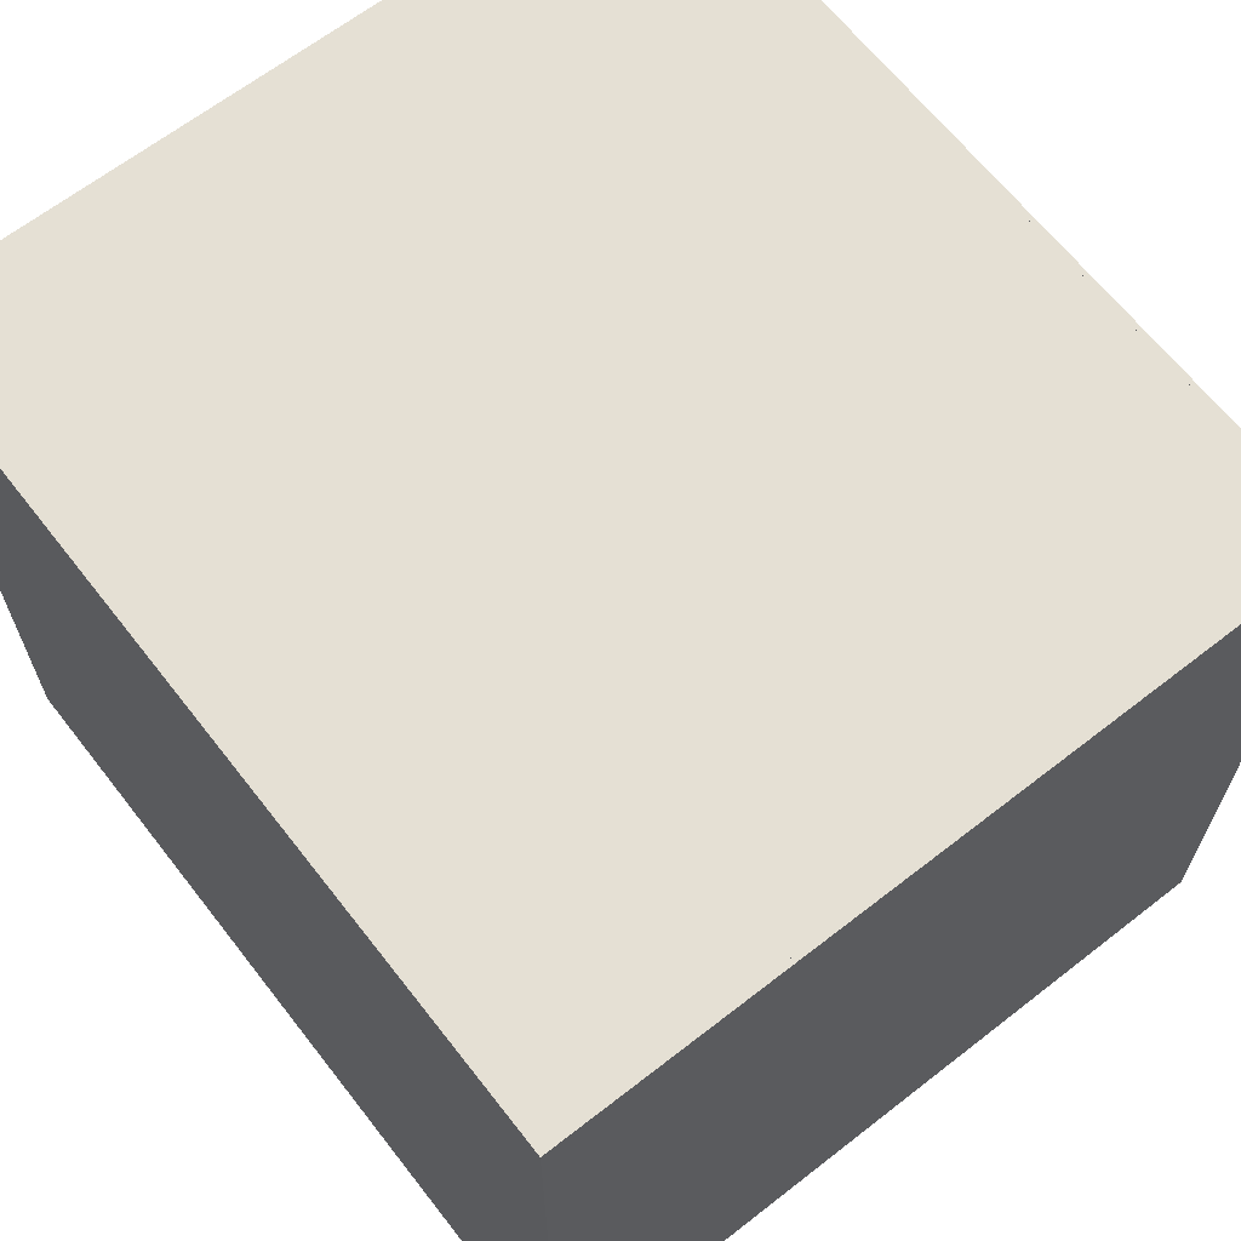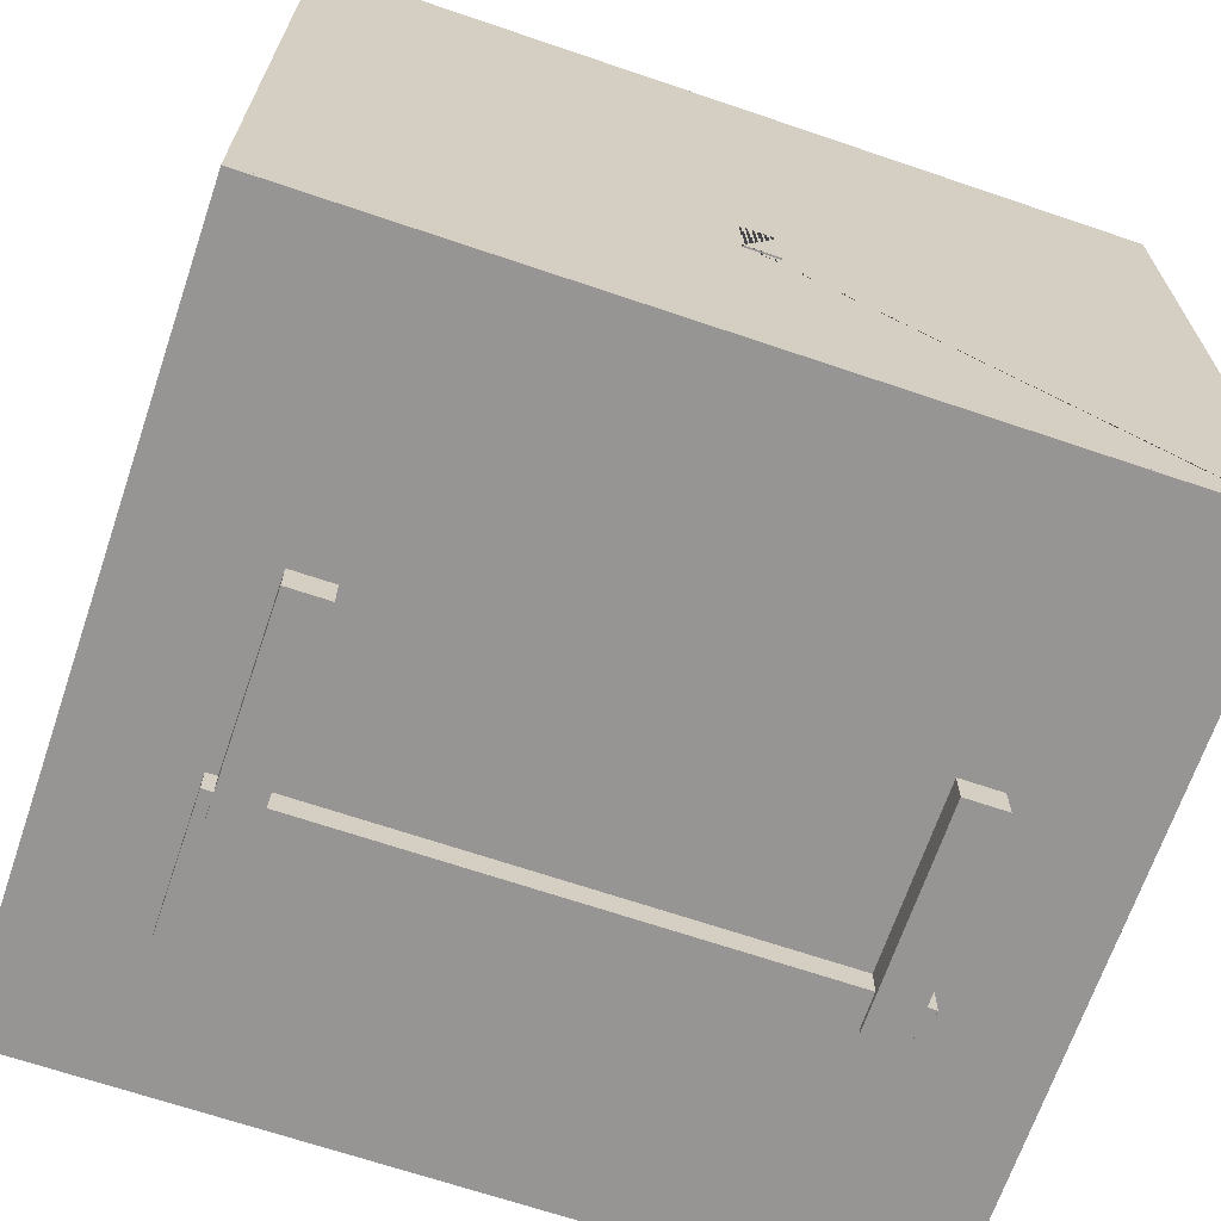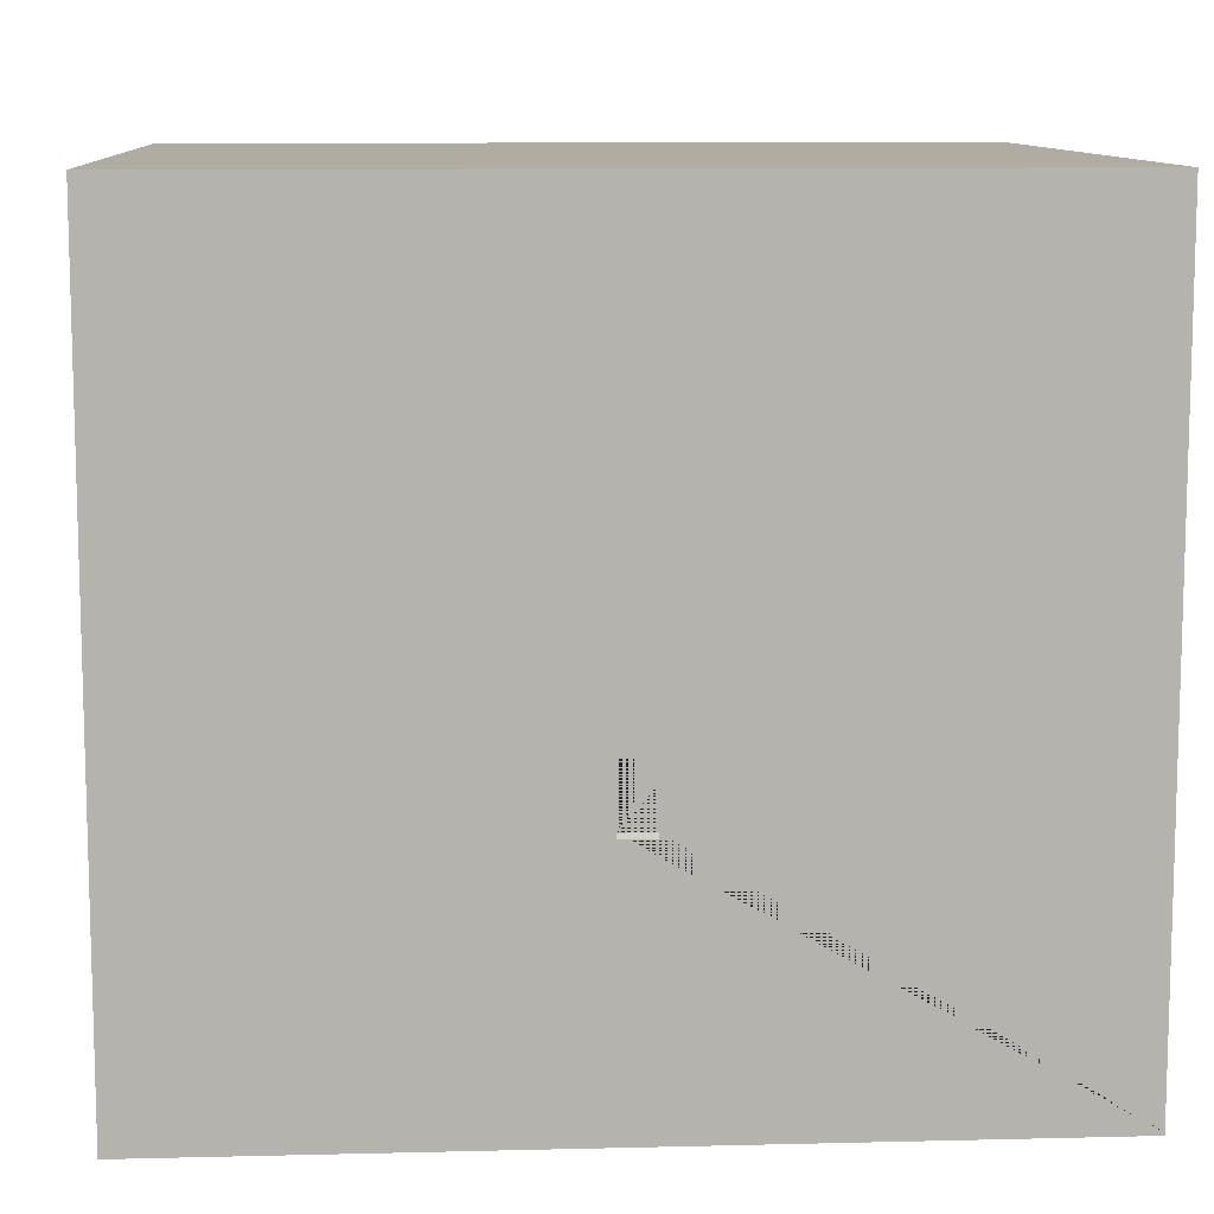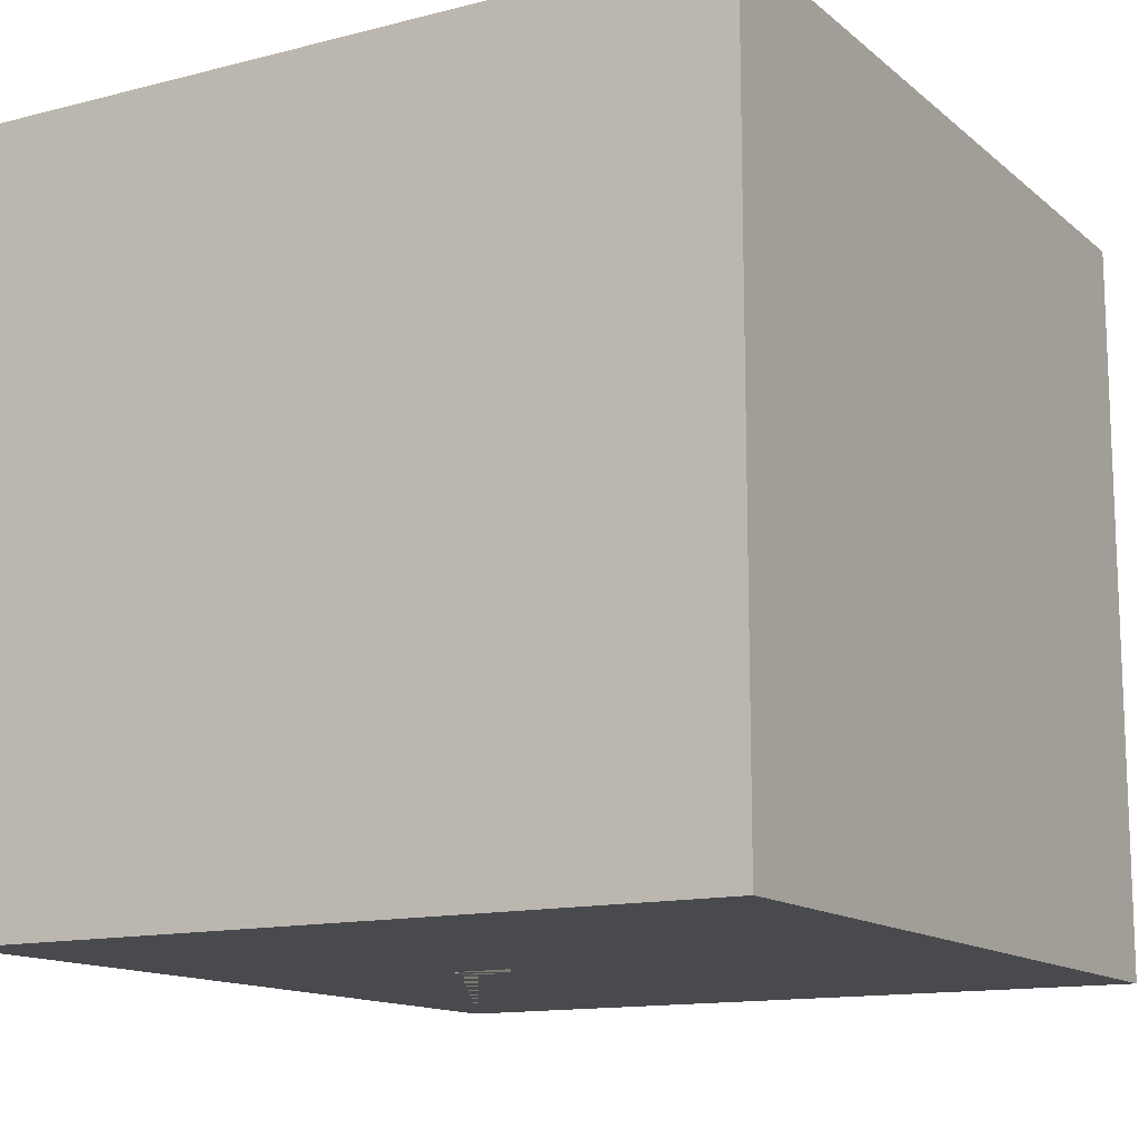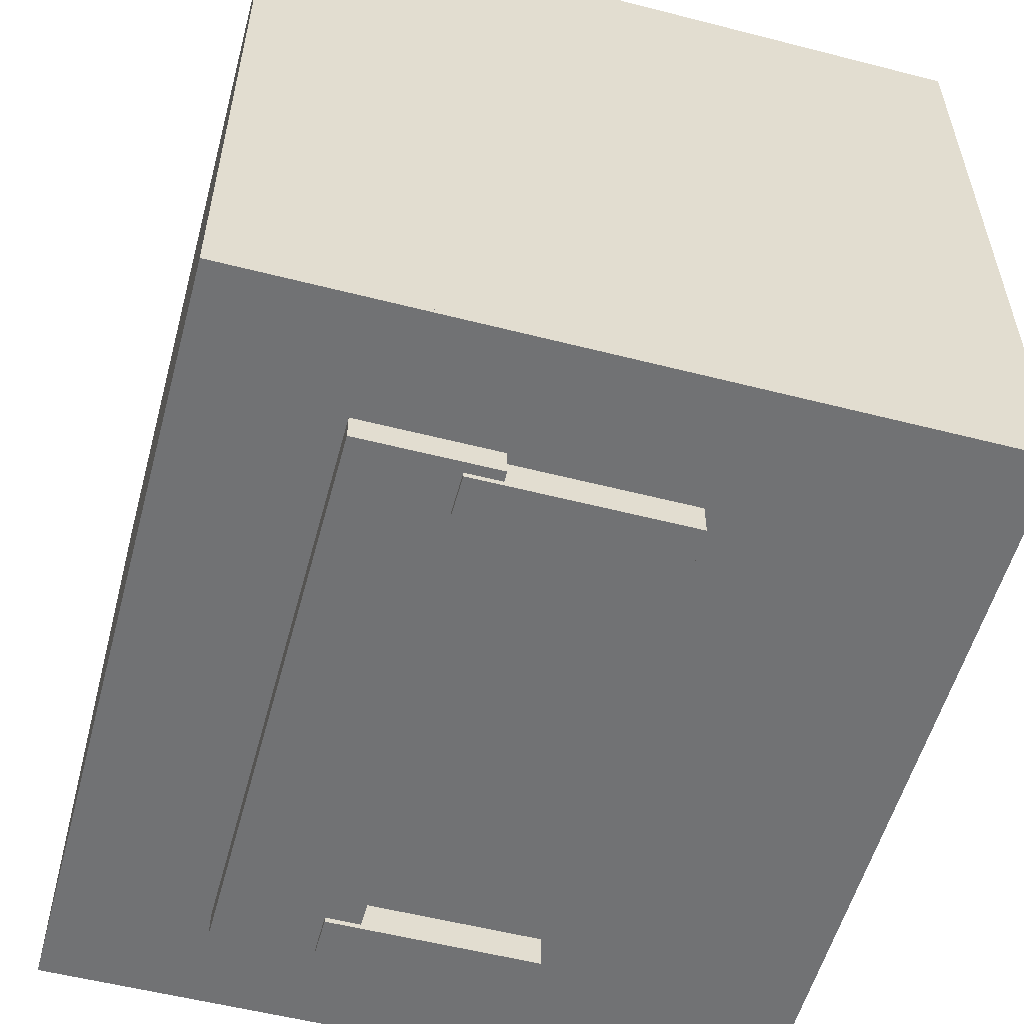
<metadata>
{"format":"obj","ext":"obj","renderer":"f3d","projection":"perspective","resolution":1024,"background":"white","views":[{"elev":65.5,"azim":-128.0,"up":"+Z"},{"elev":-67.5,"azim":161.2,"up":"+Y"},{"elev":10.2,"azim":176.4,"up":"+Y"},{"elev":-13.4,"azim":120.1,"up":"+Z"},{"elev":-55.4,"azim":74.9,"up":"+Y"}]}
</metadata>
<code>
o piano_no_skybox
v -38.33 47.92 43.35
v -38.33 44.47 43.35
v 38.33 47.92 43.35
v 38.33 44.47 43.35
v -38.33 44.47 24.4
v -38.33 44.68 23.16
v -38.33 44.5 23.78
v -38.33 44.57 23.33
v 38.33 44.68 23.16
v 38.33 44.47 24.4
v 38.33 44.57 23.33
v 38.33 44.5 23.78
v -38.33 47.44 23.16
v -38.33 47.92 26
v -38.33 47.68 23.54
v -38.33 47.86 24.58
v 38.33 47.92 26
v 38.33 47.44 23.16
v 38.33 47.86 24.58
v 38.33 47.68 23.54
v -34.89 0.8242 2.396
v -34.89 -2.631 2.396
v 34.89 0.8242 2.396
v 34.89 -2.631 2.396
v -34.89 0.8242 26.77
v -34.89 -2.631 26.77
v 34.89 0.8242 26.77
v 34.89 -2.631 26.77
v 35.78 -33.72 41.78
v 35.78 -33.7 25.04
v -35.78 -33.72 41.78
v -35.78 -33.7 25.04
v 35.78 47.59 41.9
v 35.78 47.62 25.16
v -35.78 47.59 41.9
v -35.78 47.62 25.16
v -34.77 -1.474 2.617
v -32.77 -1.474 2.617
v -34.77 -1.474 30.13
v -34.77 7.478 30.13
v -32.77 -1.474 30.13
v -32.77 7.478 30.13
v -34.77 7.478 8.724
v -34.77 7.212 6.67
v -32.77 7.478 8.724
v -32.77 7.212 6.67
v -34.77 7.478 20.62
v -32.77 7.478 20.62
v -34.77 15.41 30.13
v -32.77 15.41 30.13
v -32.77 8.811 30.13
v -34.77 8.811 30.13
v -32.77 8.811 23.31
v -34.77 8.811 23.31
v -34.77 15.41 25.18
v -34.77 14.8 23.31
v -34.77 15.32 24.25
v -34.77 15.1 23.56
v -32.77 14.8 23.31
v -32.77 15.41 25.18
v -32.77 15.1 23.56
v -32.77 15.32 24.25
v -34.77 8.145 30.13
v -32.77 8.145 30.13
v -32.77 7.986 22.37
v -34.77 7.986 22.37
v -32.77 44.88 30.23
v -34.77 44.88 30.23
v -34.77 44.8 24.35
v -32.77 44.8 24.35
v -32.77 44.88 25.28
v -34.77 44.88 25.28
v -34.77 6.929 4.803
v -34.77 5.876 2.934
v -34.77 6.625 4.052
v -34.77 6.24 3.368
v -32.77 5.876 2.934
v -32.77 6.929 4.803
v -32.77 6.24 3.368
v -32.77 6.625 4.052
v -34.77 5.765 2.843
v -34.77 3.28 2.617
v -34.77 5.355 2.683
v -32.77 3.28 2.617
v -32.77 5.765 2.843
v -32.77 5.355 2.683
v 32.77 -1.474 2.617
v 34.77 -1.474 2.617
v 32.77 -1.474 30.13
v 32.77 7.478 30.13
v 34.77 -1.474 30.13
v 34.77 7.478 30.13
v 32.77 7.478 8.724
v 32.77 7.212 6.67
v 34.77 7.478 8.724
v 34.77 7.212 6.67
v 32.77 7.478 20.62
v 34.77 7.478 20.62
v 32.77 15.41 30.13
v 34.77 15.41 30.13
v 34.77 8.811 30.13
v 32.77 8.811 30.13
v 34.77 8.811 23.31
v 32.77 8.811 23.31
v 32.77 15.41 25.18
v 32.77 14.8 23.31
v 32.77 15.32 24.25
v 32.77 15.1 23.56
v 34.77 14.8 23.31
v 34.77 15.41 25.18
v 34.77 15.1 23.56
v 34.77 15.32 24.25
v 32.77 8.145 30.13
v 34.77 8.145 30.13
v 34.77 7.986 22.37
v 32.77 7.986 22.37
v 34.77 44.88 30.23
v 32.77 44.88 30.23
v 32.77 44.8 24.35
v 34.77 44.8 24.35
v 34.77 44.88 25.28
v 32.77 44.88 25.28
v 32.77 6.929 4.803
v 32.77 5.876 2.934
v 32.77 6.625 4.052
v 32.77 6.24 3.368
v 34.77 5.876 2.934
v 34.77 6.929 4.803
v 34.77 6.24 3.368
v 34.77 6.625 4.052
v 32.77 5.765 2.843
v 32.77 3.28 2.617
v 32.77 5.355 2.683
v 34.77 3.28 2.617
v 34.77 5.765 2.843
v 34.77 5.355 2.683
v 26.69 0.1431 6.218
v 26.69 2.917 6.218
v 34.39 0.1431 6.218
v 34.39 2.917 6.218
v 26.69 0.1431 26.51
v 26.69 2.917 26.51
v 34.39 0.1431 26.51
v 34.39 2.917 26.51
v -34.49 -34.36 3.402
v -34.49 -28.02 3.402
v -29.53 -34.36 3.402
v -29.53 -28.02 3.402
v -34.49 -34.36 29.32
v -34.49 -28.02 29.32
v -29.53 -34.36 29.32
v -29.53 -28.02 29.32
v -33.01 -30.37 5.123
v -33.01 -0.3792 5.123
v -31.01 -30.37 5.123
v -31.01 -0.3792 5.123
v -33.01 -30.37 7.123
v -33.01 -0.3792 7.123
v -31.01 -30.37 7.123
v -31.01 -0.3792 7.123
v 31.01 -30.37 5.123
v 31.01 -0.3792 5.123
v 33.01 -30.37 5.123
v 33.01 -0.3792 5.123
v 31.01 -30.37 7.123
v 31.01 -0.3792 7.123
v 33.01 -30.37 7.123
v 33.01 -0.3792 7.123
v 29.53 -34.36 3.402
v 29.53 -28.02 3.402
v 34.49 -34.36 3.402
v 34.49 -28.02 3.402
v 29.53 -34.36 29.32
v 29.53 -28.02 29.32
v 34.49 -34.36 29.32
v 34.49 -28.02 29.32
v 21.85 0.7229 14.41
v 24.02 0.7229 14.41
v 21.85 0.7229 23.92
v 21.85 4.069 23.92
v 24.02 0.7229 23.92
v 24.02 4.069 23.92
v 21.85 4.069 15.48
v 21.85 3.694 14.41
v 21.85 3.959 14.72
v 24.02 3.694 14.41
v 24.02 4.069 15.48
v 24.02 3.959 14.72
v 17.93 0.7229 14.41
v 20.11 0.7229 14.41
v 17.93 0.7229 23.92
v 17.93 4.069 23.92
v 20.11 0.7229 23.92
v 20.11 4.069 23.92
v 17.93 4.069 15.48
v 17.93 3.694 14.41
v 17.93 3.959 14.72
v 20.11 3.694 14.41
v 20.11 4.069 15.48
v 20.11 3.959 14.72
v 6.614 0.7229 14.41
v 8.789 0.7229 14.41
v 6.614 0.7229 23.92
v 6.614 4.069 23.92
v 8.789 0.7229 23.92
v 8.789 4.069 23.92
v 6.614 4.069 15.48
v 6.614 3.694 14.41
v 6.614 3.959 14.72
v 8.789 3.694 14.41
v 8.789 4.069 15.48
v 8.789 3.959 14.72
v 10.53 0.7229 14.41
v 12.71 0.7229 14.41
v 10.53 0.7229 23.92
v 10.53 4.069 23.92
v 12.71 0.7229 23.92
v 12.71 4.069 23.92
v 10.53 4.069 15.48
v 10.53 3.694 14.41
v 10.53 3.959 14.72
v 12.71 3.694 14.41
v 12.71 4.069 15.48
v 12.71 3.959 14.72
v 2.704 0.7229 14.41
v 4.879 0.7229 14.41
v 2.704 0.7229 23.92
v 2.704 4.069 23.92
v 4.879 0.7229 23.92
v 4.879 4.069 23.92
v 2.704 4.069 15.48
v 2.704 3.694 14.41
v 2.704 3.959 14.72
v 4.879 3.694 14.41
v 4.879 4.069 15.48
v 4.879 3.959 14.72
v -24.11 0.7229 14.41
v -21.93 0.7229 14.41
v -24.11 0.7229 23.92
v -24.11 4.069 23.92
v -21.93 0.7229 23.92
v -21.93 4.069 23.92
v -24.11 4.069 15.48
v -24.11 3.694 14.41
v -24.11 3.959 14.72
v -21.93 3.694 14.41
v -21.93 4.069 15.48
v -21.93 3.959 14.72
v -16.28 0.7229 14.41
v -14.11 0.7229 14.41
v -16.28 0.7229 23.92
v -16.28 4.069 23.92
v -14.11 0.7229 23.92
v -14.11 4.069 23.92
v -16.28 4.069 15.48
v -16.28 3.694 14.41
v -16.28 3.959 14.72
v -14.11 3.694 14.41
v -14.11 4.069 15.48
v -14.11 3.959 14.72
v -8.881 0.7229 14.41
v -6.706 0.7229 14.41
v -8.881 0.7229 23.92
v -8.881 4.069 23.92
v -6.706 0.7229 23.92
v -6.706 4.069 23.92
v -8.881 4.069 15.48
v -8.881 3.694 14.41
v -8.881 3.959 14.72
v -6.706 3.694 14.41
v -6.706 4.069 15.48
v -6.706 3.959 14.72
v -4.964 0.7229 14.41
v -2.789 0.7229 14.41
v -4.964 0.7229 23.92
v -4.964 4.069 23.92
v -2.789 0.7229 23.92
v -2.789 4.069 23.92
v -4.964 4.069 15.48
v -4.964 3.694 14.41
v -4.964 3.959 14.72
v -2.789 3.694 14.41
v -2.789 4.069 15.48
v -2.789 3.959 14.72
v -20.2 0.7229 14.41
v -18.02 0.7229 14.41
v -20.2 0.7229 23.92
v -20.2 4.069 23.92
v -18.02 0.7229 23.92
v -18.02 4.069 23.92
v -20.2 4.069 15.48
v -20.2 3.694 14.41
v -20.2 3.959 14.72
v -18.02 3.694 14.41
v -18.02 4.069 15.48
v -18.02 3.959 14.72
v -34.39 0.1431 6.218
v -34.39 2.917 6.218
v -26.69 0.1431 6.218
v -26.69 2.917 6.218
v -34.39 0.1431 26.51
v -34.39 2.917 26.51
v -26.69 0.1431 26.51
v -26.69 2.917 26.51
v 2 0.01 19.97
v 2 -0.59 19.97
v -2 0.01 19.97
v -2 -0.59 19.97
v 2 0.01 -30
v 2 -0.59 -30.2
v -2 0.01 -30
v -2 -0.59 -30.2
v 10 -0.1 -30.88
v 10 3e-06 -30.89
v 10 3e-06 -30.89
v 10 3e-06 -30.89
v -50 59.7 -30
v -50 60.3 -30
v 50 59.7 -30
v 50 60.3 -30
v -50 59.7 60
v -50 60.3 60
v 50 59.7 60
v 50 60.3 60
v -50 -30.3 -30
v -50 -29.7 -30
v 50 -30.3 -30
v 50 -29.7 -30
v -50 -30.3 60
v -50 -29.7 60
v 50 -30.3 60
v 50 -29.7 60
v -50 -30 60
v -50 60 60
v -50 -30 59.4
v -50 60 59.4
v 50 -30 60
v 50 60 60
v 50 -30 59.4
v 50 60 59.4
v -50 -30 -30
v -50 60 -30
v -49.4 -30 -30
v -49.4 60 -30
v -50 -30 60
v -50 60 60
v -49.4 -30 60
v -49.4 60 60
v 49.4 -30 -30
v 49.4 60 -30
v 50 -30 -30
v 50 60 -30
v 49.4 -30 60
v 49.4 60 60
v 50 -30 60
v 50 60 60
v -50 -30 -29.7
v 50 -30 -29.7
v -50 60 -29.7
v 50 60 -29.7
v -2 0 -29.7
v 2 -0 -29.7
v -2 7 -29.7
v 2 7 -29.7
v -50 -30 -30
v 50 -30 -30
v -50 60 -30
v 50 60 -30
v -2 0 -30
v 2 -0 -30
v -2 7 -30
v 2 7 -30
f 4 2 5 10
f 3 1 2 4
f 17 3 4 10 12 11 9 18 20 19
f 1 14 16 15 13 6 8 7 5 2
f 5 7 12 10
f 7 8 11 12
f 8 6 9 11
f 13 18 9 6
f 17 19 16 14
f 19 20 15 16
f 20 18 13 15
f 17 14 1 3
f 21 23 24 22
f 23 27 28 24
f 27 25 26 28
f 25 21 22 26
f 23 21 25 27
f 28 26 22 24
f 29 33 35 31
f 32 31 35 36
f 36 35 33 34
f 34 30 32 36
f 30 29 31 32
f 34 33 29 30
f 48 45 43 47
f 41 42 40 39
f 39 40 47 43 44 73 75 76 74 81 83 82 37
f 38 41 39 37
f 43 45 46 44
f 37 82 84 38
f 44 46 78 73
f 52 51 50 49
f 53 54 56 59
f 51 53 59 61 62 60 50
f 55 49 68 72
f 66 63 52 54
f 65 66 54 53
f 64 65 53 51
f 63 64 51 52
f 59 56 58 61
f 61 58 57 62
f 62 57 69 70
f 54 52 49 55 57 58 56
f 40 42 64 63
f 42 48 65 64
f 48 47 66 65
f 47 40 63 66
f 67 71 72 68
f 70 69 72 71
f 49 50 67 68
f 60 62 70 71
f 50 60 71 67
f 57 55 72 69
f 77 74 76 79
f 79 76 75 80
f 80 75 73 78
f 38 84 86 85 77 79 80 78 46 45 48 42 41
f 84 82 83 86
f 86 83 81 85
f 74 77 85 81
f 98 95 93 97
f 91 92 90 89
f 89 90 97 93 94 123 125 126 124 131 133 132 87
f 88 91 89 87
f 93 95 96 94
f 87 132 134 88
f 94 96 128 123
f 102 101 100 99
f 103 104 106 109
f 101 103 109 111 112 110 100
f 105 99 118 122
f 116 113 102 104
f 115 116 104 103
f 114 115 103 101
f 113 114 101 102
f 109 106 108 111
f 111 108 107 112
f 112 107 119 120
f 104 102 99 105 107 108 106
f 90 92 114 113
f 92 98 115 114
f 98 97 116 115
f 97 90 113 116
f 117 121 122 118
f 120 119 122 121
f 99 100 117 118
f 110 112 120 121
f 100 110 121 117
f 107 105 122 119
f 127 124 126 129
f 129 126 125 130
f 130 125 123 128
f 88 134 136 135 127 129 130 128 96 95 98 92 91
f 134 132 133 136
f 136 133 131 135
f 124 127 135 131
f 137 138 140 139
f 139 140 144 143
f 143 144 142 141
f 141 142 138 137
f 139 143 141 137
f 144 140 138 142
f 145 146 148 147
f 147 148 152 151
f 151 152 150 149
f 149 150 146 145
f 147 151 149 145
f 152 148 146 150
f 153 154 156 155
f 155 156 160 159
f 159 160 158 157
f 157 158 154 153
f 155 159 157 153
f 160 156 154 158
f 161 162 164 163
f 163 164 168 167
f 167 168 166 165
f 165 166 162 161
f 163 167 165 161
f 168 164 162 166
f 169 170 172 171
f 171 172 176 175
f 175 176 174 173
f 173 174 170 169
f 171 175 173 169
f 176 172 170 174
f 297 298 300 299
f 299 300 304 303
f 303 304 302 301
f 301 302 298 297
f 299 303 301 297
f 304 300 298 302
f 182 187 183 180
f 181 182 180 179
f 177 184 186 178
f 178 181 179 177
f 178 186 188 187 182 181
f 183 187 188 185
f 185 188 186 184
f 179 180 183 185 184 177
f 194 199 195 192
f 193 194 192 191
f 189 196 198 190
f 190 193 191 189
f 190 198 200 199 194 193
f 195 199 200 197
f 197 200 198 196
f 191 192 195 197 196 189
f 206 211 207 204
f 205 206 204 203
f 201 208 210 202
f 202 205 203 201
f 202 210 212 211 206 205
f 207 211 212 209
f 209 212 210 208
f 203 204 207 209 208 201
f 218 223 219 216
f 217 218 216 215
f 213 220 222 214
f 214 217 215 213
f 214 222 224 223 218 217
f 219 223 224 221
f 221 224 222 220
f 215 216 219 221 220 213
f 230 235 231 228
f 229 230 228 227
f 225 232 234 226
f 226 229 227 225
f 226 234 236 235 230 229
f 231 235 236 233
f 233 236 234 232
f 227 228 231 233 232 225
f 242 247 243 240
f 241 242 240 239
f 237 244 246 238
f 238 241 239 237
f 238 246 248 247 242 241
f 243 247 248 245
f 245 248 246 244
f 239 240 243 245 244 237
f 254 259 255 252
f 253 254 252 251
f 249 256 258 250
f 250 253 251 249
f 250 258 260 259 254 253
f 255 259 260 257
f 257 260 258 256
f 251 252 255 257 256 249
f 266 271 267 264
f 265 266 264 263
f 261 268 270 262
f 262 265 263 261
f 262 270 272 271 266 265
f 267 271 272 269
f 269 272 270 268
f 263 264 267 269 268 261
f 278 283 279 276
f 277 278 276 275
f 273 280 282 274
f 274 277 275 273
f 274 282 284 283 278 277
f 279 283 284 281
f 281 284 282 280
f 275 276 279 281 280 273
f 290 295 291 288
f 289 290 288 287
f 285 292 294 286
f 286 289 287 285
f 286 294 296 295 290 289
f 291 295 296 293
f 293 296 294 292
f 287 288 291 293 292 285
f 305 309 311 307
f 308 307 311 312
f 312 311 309 310
f 310 306 308 312
f 306 305 307 308
f 310 309 305 306
f 317 318 320 319
f 319 320 324 323
f 323 324 322 321
f 321 322 318 317
f 319 323 321 317
f 324 320 318 322
f 325 326 328 327
f 327 328 332 331
f 331 332 330 329
f 329 330 326 325
f 327 331 329 325
f 332 328 326 330
f 333 334 336 335
f 335 336 340 339
f 339 340 338 337
f 337 338 334 333
f 335 339 337 333
f 340 336 334 338
f 341 342 344 343
f 343 344 348 347
f 347 348 346 345
f 345 346 342 341
f 343 347 345 341
f 348 344 342 346
f 349 350 352 351
f 351 352 356 355
f 355 356 354 353
f 353 354 350 349
f 351 355 353 349
f 356 352 350 354
f 361 357 358 362
f 362 358 360 359 357 361 363 364
f 369 370 366 365
f 370 372 371 369 365 367 368 366
f 361 362 370 369
f 358 357 365 366
f 362 364 372 370
f 360 358 366 368
f 359 360 368 367
f 357 359 367 365
f 363 361 369 371
f 364 363 371 372
l 313 314
l 315 316

</code>
